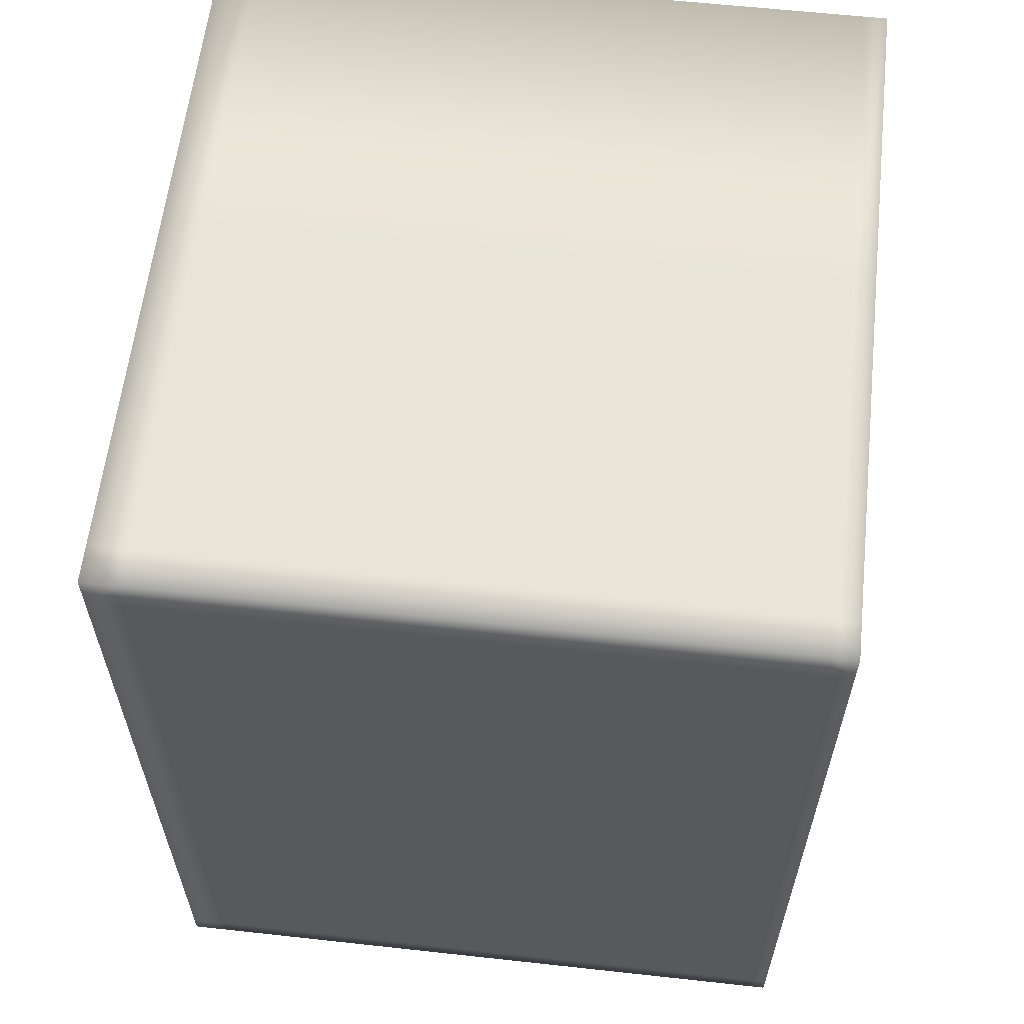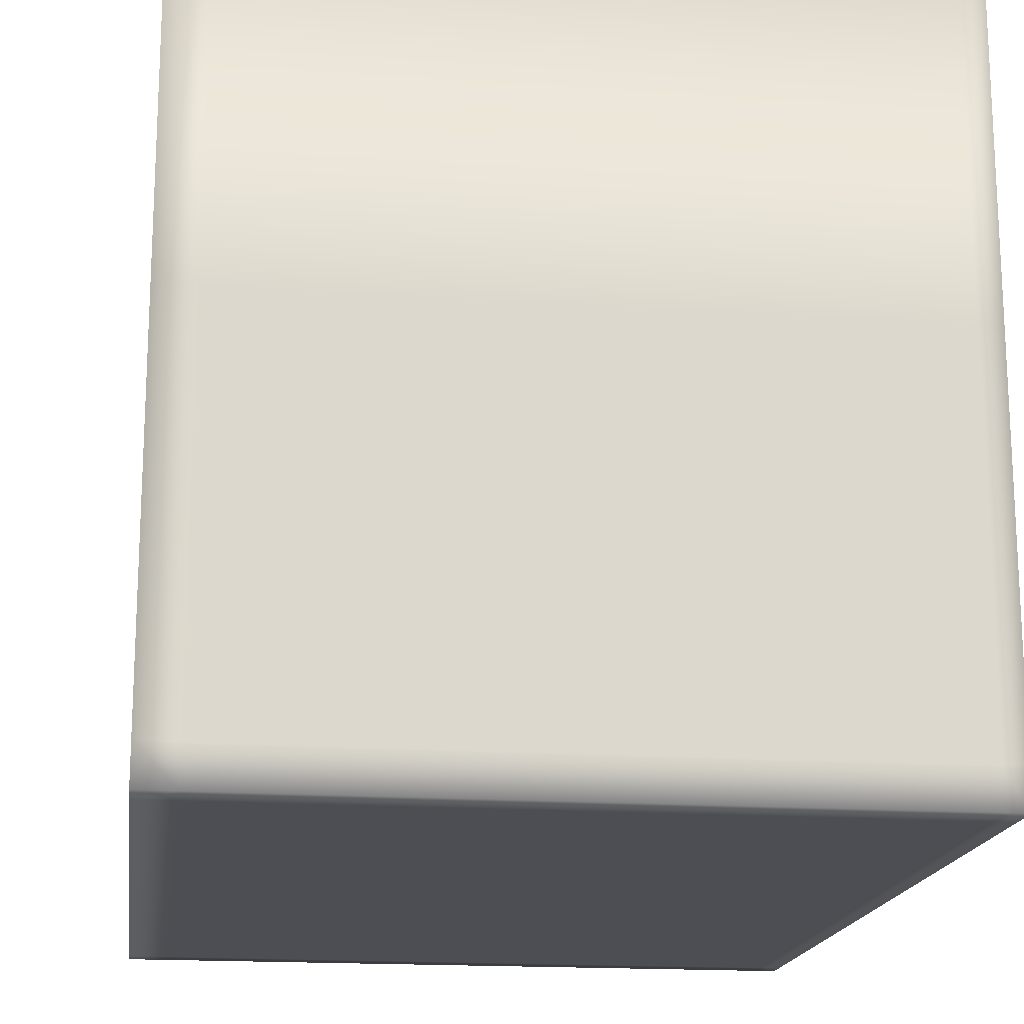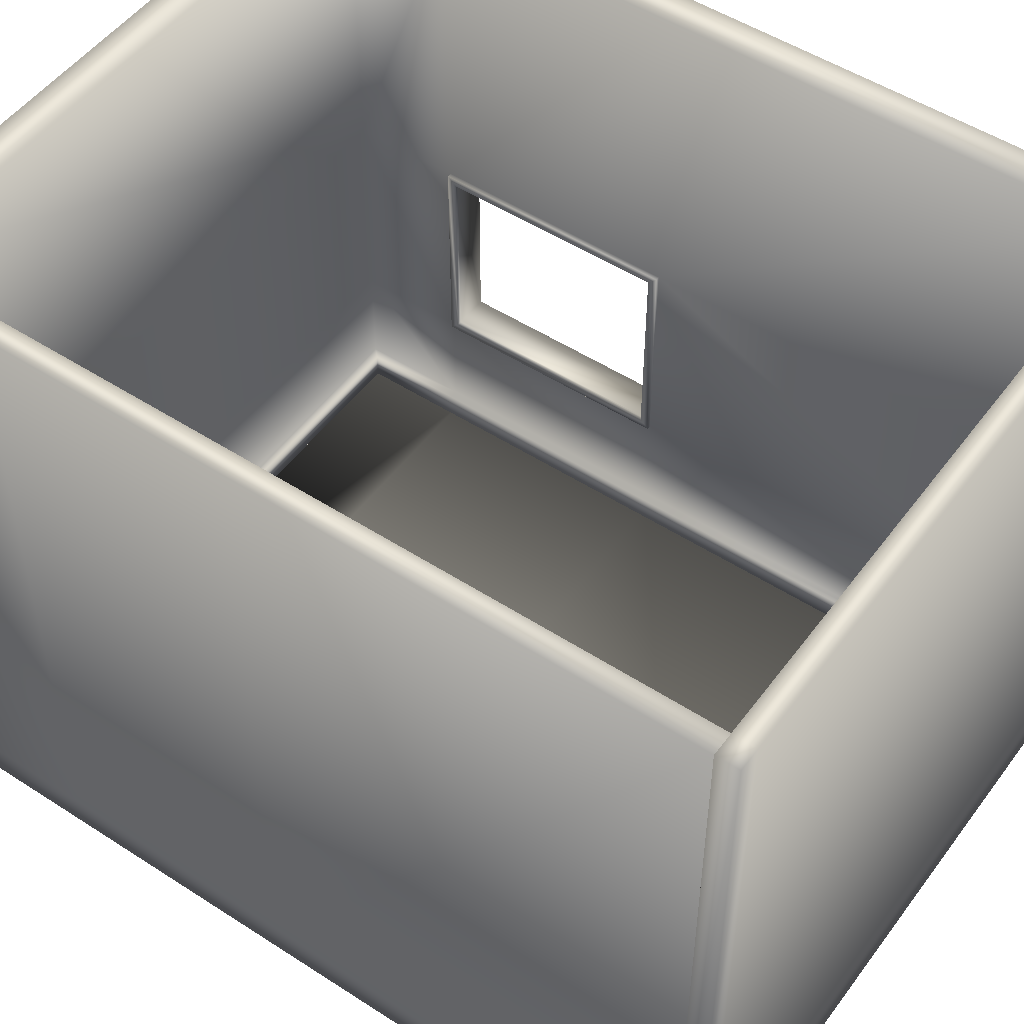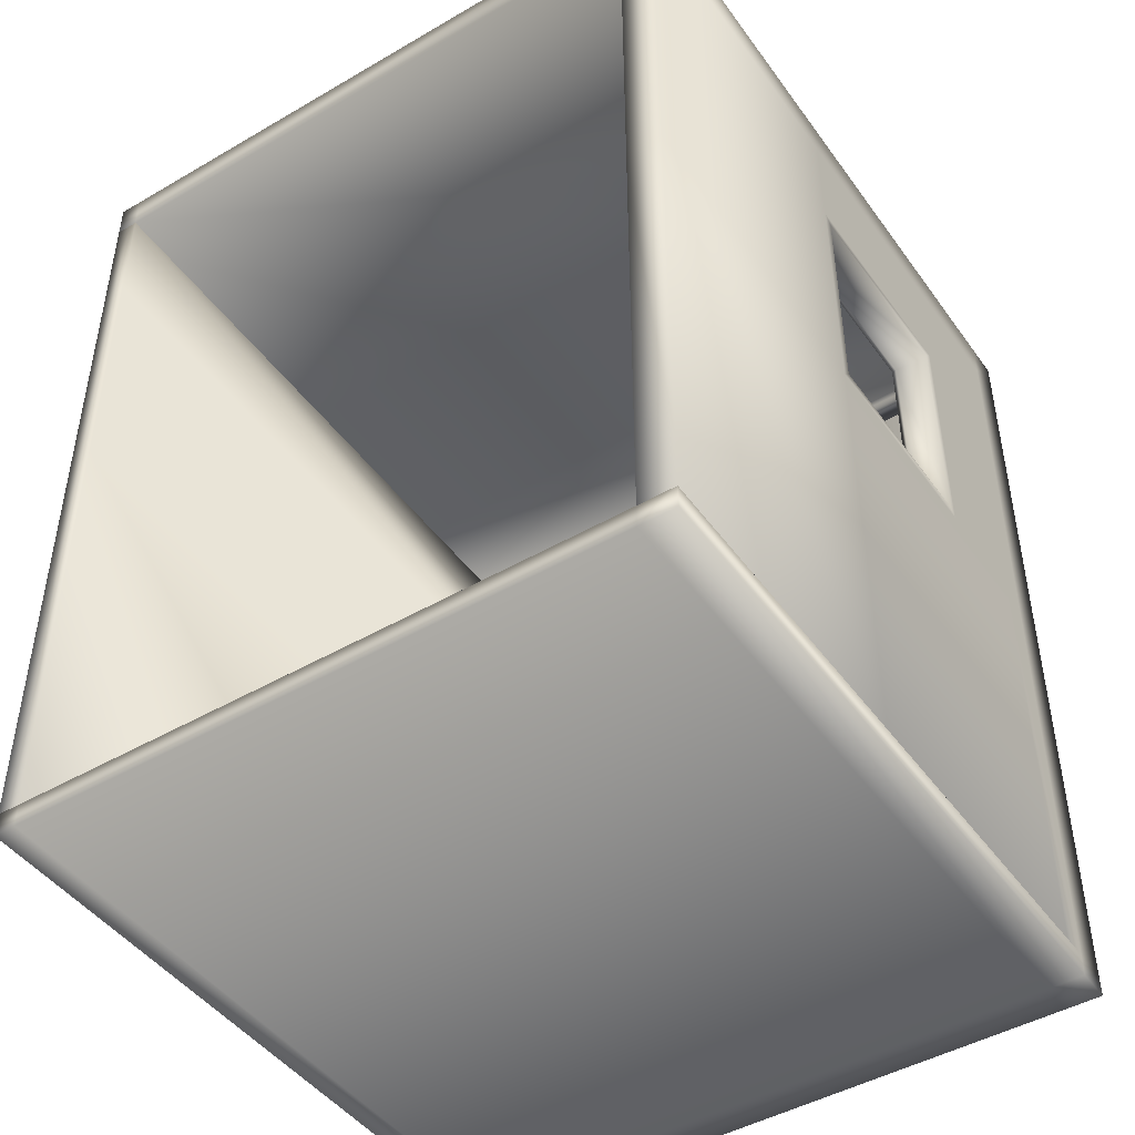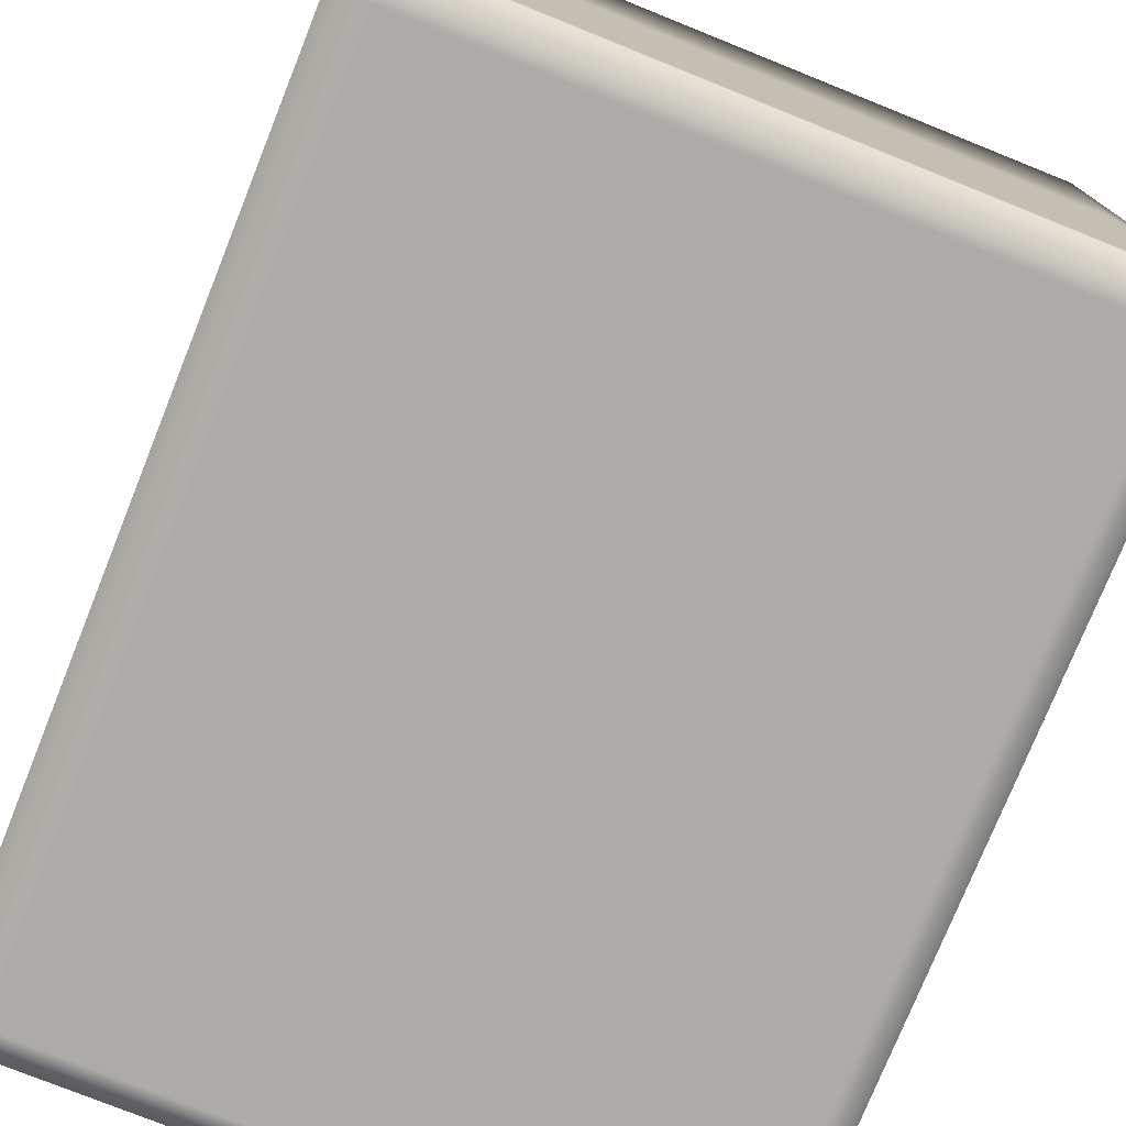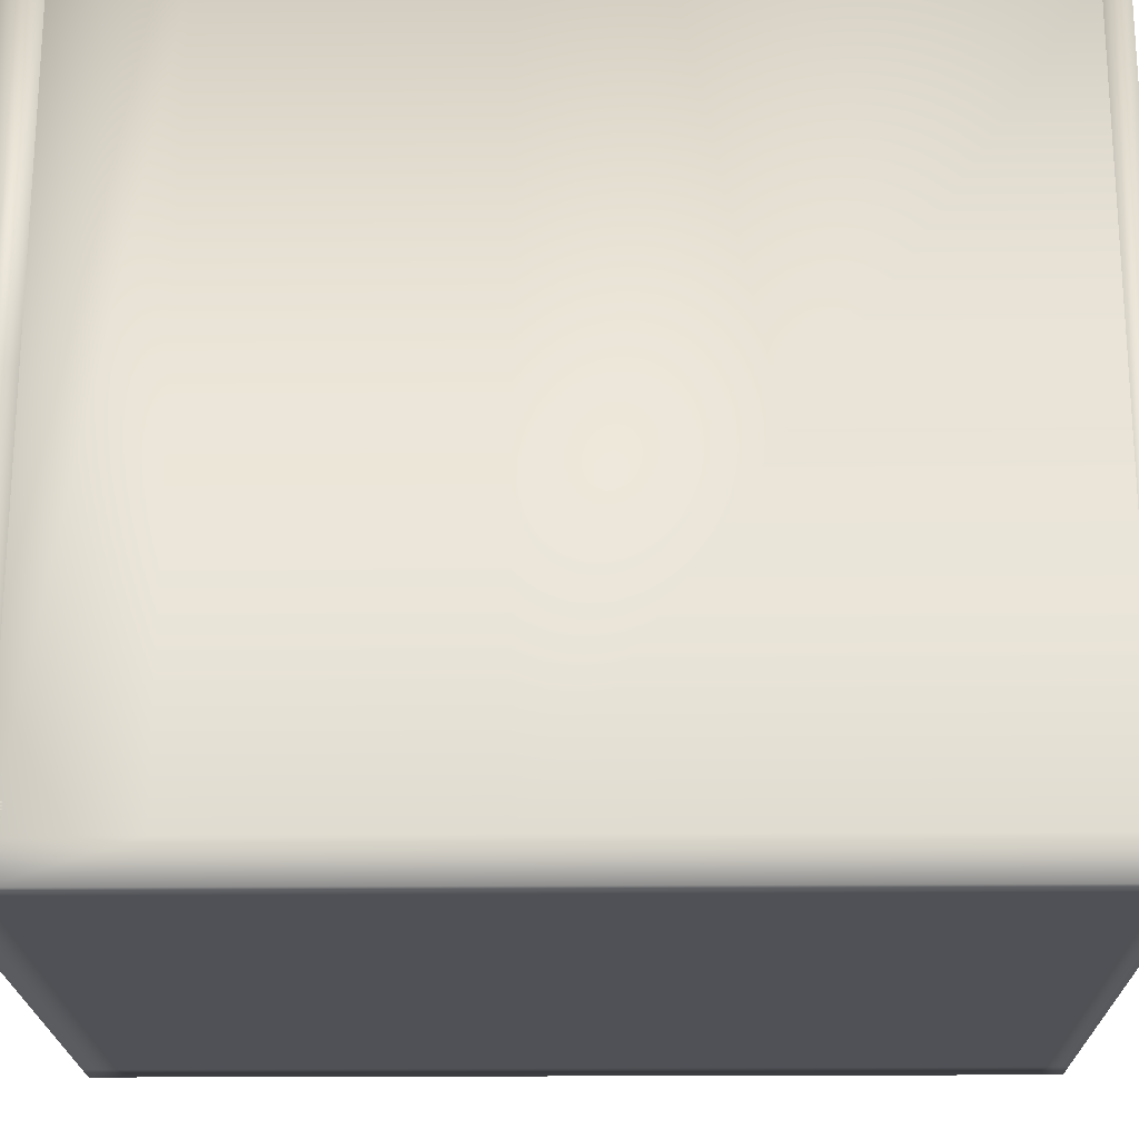
<metadata>
{"format":"obj","ext":"obj","renderer":"f3d","projection":"perspective","resolution":1024,"background":"white","views":[{"elev":60.3,"azim":-173.6,"up":"+Y"},{"elev":-17.3,"azim":172.4,"up":"+Z"},{"elev":50.8,"azim":-54.7,"up":"+Z"},{"elev":-45.9,"azim":33.7,"up":"+Y"},{"elev":-76.3,"azim":158.1,"up":"+Z"},{"elev":-20.5,"azim":-89.2,"up":"+Z"}]}
</metadata>
<code>
v  -1004 -1339 76.92
v  -1004 -350 76.92
v  346.2 -350 76.92
v  346.2 -1339 76.92
v  -1004 -1339 156.9
v  346.2 -1339 156.9
v  346.2 -350 156.9
v  -1004 -350 156.9
v  -1004 -1389 76.92
v  346.2 -1389 76.92
v  346.2 -1389 156.9
v  -1004 -1389 156.9
v  426.2 -1339 76.92
v  426.2 -350 76.92
v  426.2 -350 156.9
v  426.2 -1339 156.9
v  346.2 527.1 76.92
v  -1004 527.1 76.92
v  -1004 527.1 156.9
v  346.2 527.1 156.9
v  -1054 447.1 76.92
v  -1054 203.5 76.92
v  -1054 203.5 156.9
v  -1054 447.1 156.9
v  346.2 447.1 1651
v  346.2 203.5 1651
v  426.2 203.5 1651
v  426.2 447.1 1651
v  426.2 -1389 76.92
v  426.2 -1389 156.9
v  346.2 447.1 76.92
v  -1004 447.1 76.92
v  -1054 527.1 156.9
v  -1054 527.1 76.92
v  -1004 447.1 1651
v  346.2 527.1 1651
v  -1004 527.1 1651
v  426.2 447.1 156.9
v  426.2 447.1 76.92
v  426.2 527.1 76.92
v  426.2 527.1 156.9
v  426.2 527.1 1651
v  326.2 427.1 156.9
v  326.2 203.5 156.9
v  326.2 203.5 215.7
v  326.2 427.1 215.7
v  426.2 -1339 215.7
v  346.2 -1339 215.7
v  426.2 -350 215.7
v  426.2 527.1 215.7
v  426.2 447.1 215.7
v  346.2 527.1 215.7
v  -1004 527.1 215.7
v  -1054 447.1 215.7
v  -1054 527.1 215.7
v  -1004 427.1 156.9
v  -1004 427.1 215.7
v  -1004 203.5 76.92
v  346.2 203.5 76.92
v  346.2 203.5 156.9
v  346.2 447.1 156.9
v  -1004 447.1 156.9
v  -1004 203.5 156.9
v  426.2 203.5 76.92
v  426.2 203.5 156.9
v  -1054 -350 76.92
v  -1054 -350 156.9
v  346.2 -350 1651
v  426.2 -350 1651
v  326.2 -350 156.9
v  326.2 -350 215.7
v  426.2 203.5 215.7
v  -1054 -1339 76.92
v  -1054 -1339 156.9
v  346.2 -1339 1651
v  426.2 -1339 1651
v  326.2 -1339 156.9
v  326.2 -1339 215.7
v  346.2 203.5 455.8
v  346.2 203.5 943.2
v  346.2 447.1 943.2
v  346.2 447.1 455.8
v  426.2 -1339 455.8
v  426.2 -1339 943.2
v  346.2 -1339 943.2
v  346.2 -1339 455.8
v  426.2 -350 455.8
v  426.2 -350 943.2
v  426.2 527.1 455.8
v  426.2 527.1 943.2
v  426.2 447.1 943.2
v  426.2 447.1 455.8
v  346.2 527.1 455.8
v  346.2 527.1 943.2
v  -1004 527.1 455.8
v  -1004 527.1 943.2
v  -1054 447.1 455.8
v  -1054 447.1 943.2
v  -1054 527.1 943.2
v  -1054 527.1 455.8
v  -1004 447.1 943.2
v  -1004 447.1 455.8
v  426.2 203.5 943.2
v  426.2 203.5 455.8
v  346.2 -350 943.2
v  346.2 -350 455.8
v  426.2 -330 475.8
v  426.2 183.5 475.8
v  346.2 183.5 475.8
v  346.2 -330 475.8
v  426.2 183.5 923.2
v  346.2 183.5 923.2
v  426.2 -330 923.2
v  346.2 -330 923.2
v  346.2 203.5 215.7
v  346.2 447.1 215.7
v  -1004 447.1 215.7
v  346.2 -350 215.7
v  336.2 203.5 943.2
v  336.2 203.5 455.8
v  336.2 183.5 475.8
v  336.2 183.5 923.2
v  336.2 -350 455.8
v  336.2 -330 475.8
v  336.2 -350 943.2
v  336.2 -330 923.2
v  -1054 427.1 156.9
v  -1054 427.1 215.7
v  -1054 -1389 156.9
v  -1054 -1389 76.92
v  -1004 -1339 1651
v  -1004 -350 1651
v  -1054 -350 1651
v  -1054 -1339 1651
v  -1004 203.5 1651
v  -1054 203.5 1651
v  -1004 447.1 1651
v  -1054 447.1 1651
v  -1054 527.1 1651
v  -1054 447.1 1651
v  346.2 -1389 1651
v  426.2 -1389 1651
v  -1004 -1339 1651
v  -1004 -1389 1651
v  -1054 -1339 1651
v  -1054 -1389 1651
o walls
g walls
f 1 2 3 4
f 5 6 7 8
f 9 10 11 12
f 13 14 15 16
f 17 18 19 20
f 21 22 23 24
f 4 3 14 13
f 25 26 27 28
f 11 10 29 30
f 31 32 18 17
f 21 24 33 34
f 35 25 36 37
f 38 39 40 41
f 39 31 17 40
f 17 20 41 40
f 36 25 28 42
f 43 44 45 46
f 6 16 47 48
f 16 15 49 47
f 38 41 50 51
f 41 20 52 50
f 20 19 53 52
f 33 24 54 55
f 56 43 46 57
f 58 32 31 59
f 60 61 62 63
f 64 39 38 65
f 22 66 67 23
f 59 31 39 64
f 26 68 69 27
f 44 70 71 45
f 65 38 51 72
f 2 58 59 3
f 7 60 63 8
f 14 64 65 15
f 3 59 64 14
f 15 65 72 49
f 66 73 74 67
f 68 75 76 69
f 70 77 78 71
f 79 80 81 82
f 83 84 85 86
f 87 88 84 83
f 89 90 91 92
f 93 94 90 89
f 95 96 94 93
f 97 98 99 100
f 82 81 101 102
f 92 91 103 104
f 86 85 105 106
f 81 25 35 101
f 107 108 109 110
f 108 111 112 109
f 111 113 114 112
f 110 114 113 107
f 115 79 82 116
f 47 83 86 48
f 49 87 83 47
f 50 89 92 51
f 52 93 89 50
f 53 95 93 52
f 54 97 100 55
f 116 82 102 117
f 118 106 79 115
f 51 92 104 72
f 72 104 87 49
f 48 86 106 118
f 119 120 121 122
f 120 123 124 121
f 123 125 126 124
f 125 119 122 126
f 104 103 111 108
f 103 88 113 111
f 88 87 107 113
f 87 104 108 107
f 61 60 44 43
f 60 7 70 44
f 7 6 77 70
f 6 48 78 77
f 48 118 71 78
f 118 115 45 71
f 115 116 46 45
f 116 117 57 46
f 54 24 127 128
f 62 61 43 56
f 80 79 120 119
f 79 106 123 120
f 106 105 125 123
f 105 80 119 125
f 109 112 122 121
f 112 114 126 122
f 114 110 124 126
f 110 109 121 124
f 2 1 73 66
f 9 12 129 130
f 131 132 133 134
f 132 135 136 133
f 135 137 138 136
f 62 56 127 24
f 56 57 128 127
f 57 117 54 128
f 117 102 97 54
f 102 101 98 97
f 35 37 139 140
f 96 95 100 99
f 95 53 55 100
f 53 19 33 55
f 19 18 34 33
f 18 32 21 34
f 32 58 22 21
f 58 2 66 22
f 1 4 10 9
f 4 13 29 10
f 13 16 30 29
f 76 75 141 142
f 75 143 144 141
f 143 145 146 144
f 74 73 130 129
f 73 1 9 130
f 6 5 143 75
f 81 80 26 25
f 80 105 68 26
f 105 85 75 68
f 85 84 76 75
f 84 88 69 76
f 88 103 27 69
f 103 91 28 27
f 91 90 42 28
f 90 94 36 42
f 94 96 37 36
f 96 99 139 37
f 99 98 140 139
f 98 101 35 140
f 63 62 137 135
f 62 24 138 137
f 24 23 136 138
f 23 67 133 136
f 67 74 134 133
f 74 5 131 134
f 5 8 132 131
f 8 63 135 132
f 5 74 145 143
f 74 129 146 145
f 129 12 144 146
f 12 11 141 144
f 11 30 142 141
f 30 16 76 142
f 16 6 75 76

</code>
